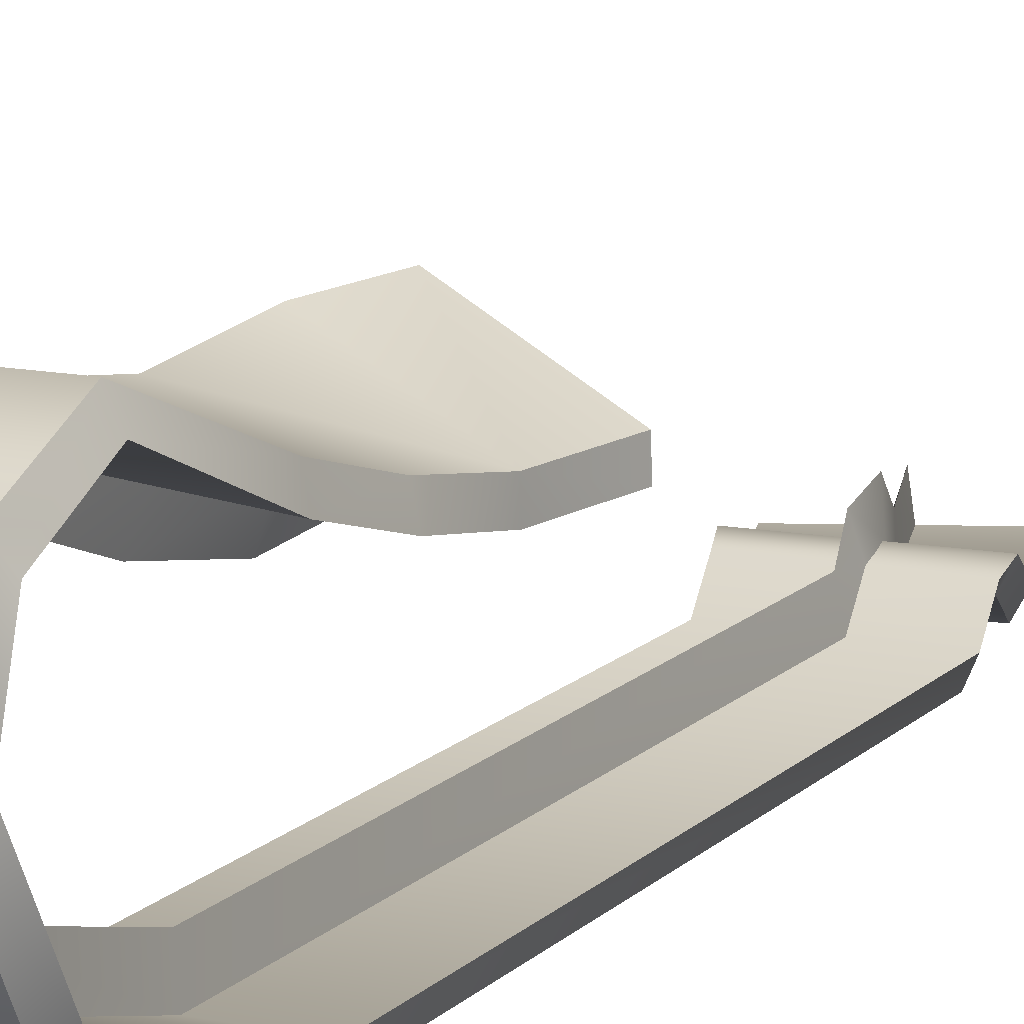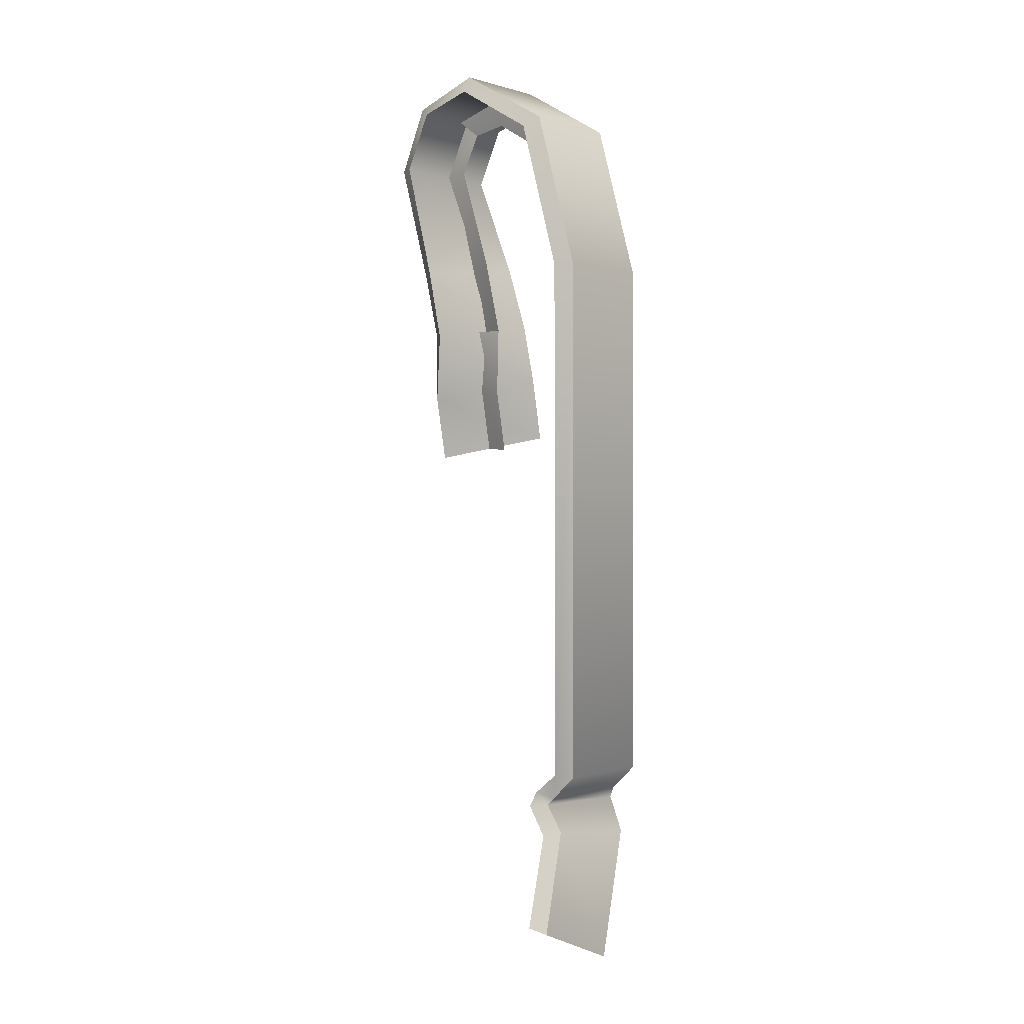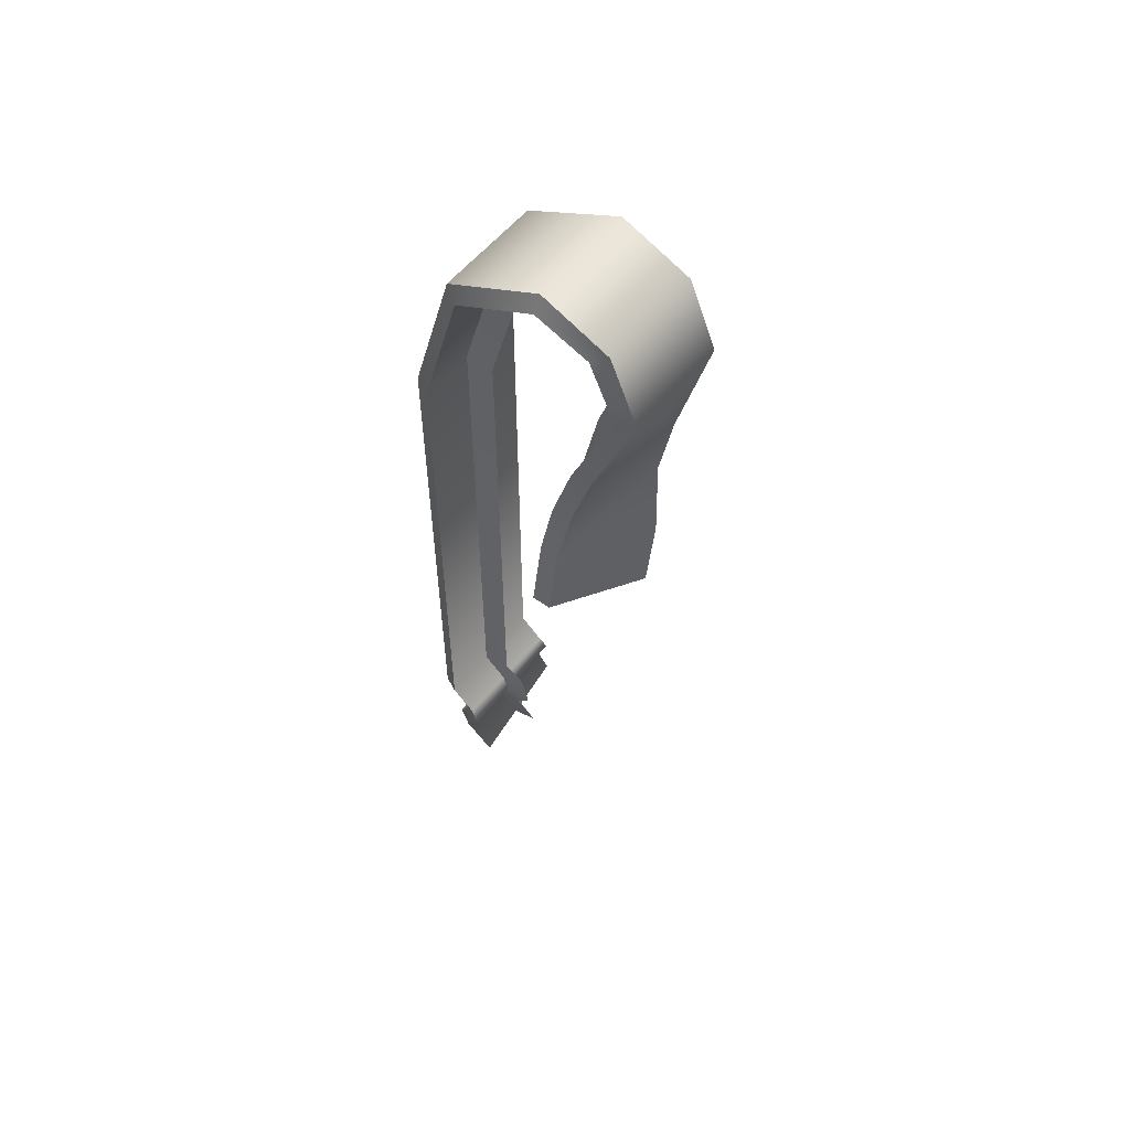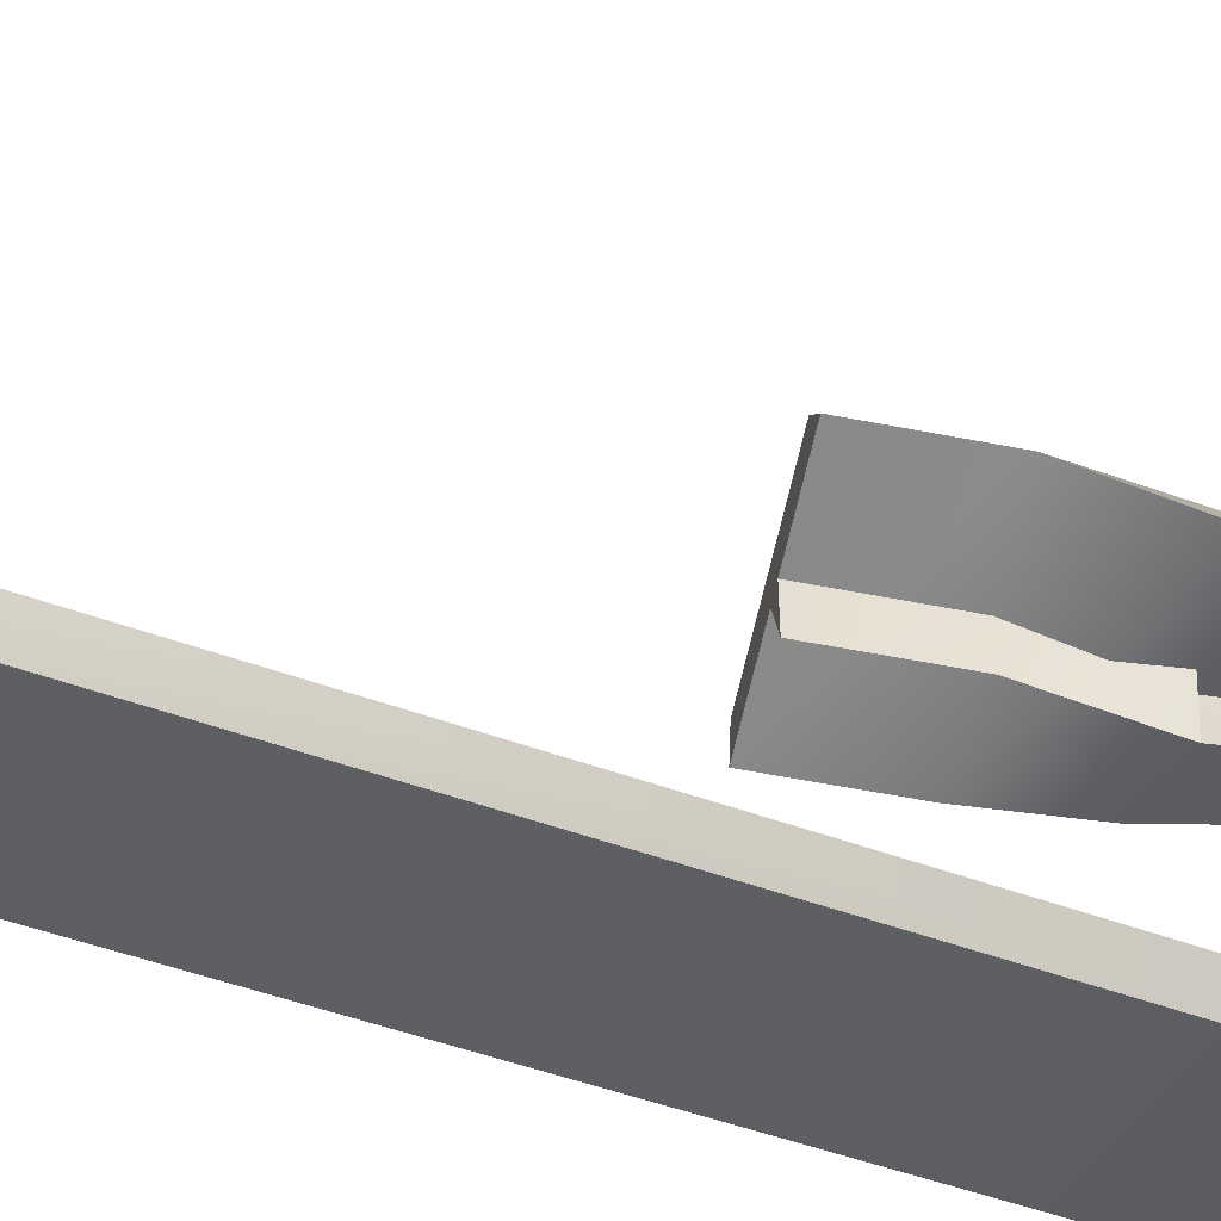
<metadata>
{"format":"obj","ext":"obj","renderer":"f3d","projection":"perspective","resolution":1024,"background":"white","views":[{"elev":12.7,"azim":-154.3,"up":"+Z"},{"elev":0.1,"azim":130.4,"up":"+Y"},{"elev":56.6,"azim":-51.4,"up":"+Y"},{"elev":-38.9,"azim":63.8,"up":"+Z"}]}
</metadata>
<code>
v -1.385 1.224 0.001196
v -0.9454 1.224 0.001196
v -0.9454 -1.028 -0.000953
v -0.9454 -1.028 -0.000953
v -1.385 -1.028 -0.000953
v -1.385 1.224 0.001196
v -1.385 -1.028 -0.000953
v -0.9454 -1.028 -0.000953
v -0.9454 -1.13 0.1088
v -0.9454 -1.13 0.1088
v -1.385 -1.13 0.1088
v -1.385 -1.028 -0.000953
v -0.9195 -1.268 0.04598
v -1.356 -1.318 0.04598
v -0.9304 -1.157 0.1278
v -0.9304 -1.157 0.1278
v -1.356 -1.318 0.04598
v -1.385 -1.175 0.1278
v -1.385 -1.175 0.1278
v -0.9454 -1.13 0.1088
v -0.9304 -1.157 0.1278
v -1.189 -1.855 0.0159
v -1.356 -1.318 0.04598
v -0.9195 -1.268 0.04598
v -0.9195 -1.268 0.04598
v -0.7839 -1.685 0.0159
v -1.189 -1.855 0.0159
v -0.9899 0.9535 0.8473
v -0.9607 1.23 0.8881
v -1.395 1.27 0.8356
v -1.395 1.27 0.8356
v -1.416 1.02 0.7645
v -0.9899 0.9535 0.8473
v -0.9607 1.23 0.8881
v -0.9454 1.74 1.019
v -1.385 1.74 1.019
v -1.385 1.74 1.019
v -1.395 1.27 0.8356
v -0.9607 1.23 0.8881
v -1.385 1.74 1.019
v -0.9454 1.74 1.019
v -0.9454 2.018 0.8983
v -0.9454 2.018 0.8983
v -1.385 2.018 0.8983
v -1.385 1.74 1.019
v -1.385 2.018 0.8983
v -0.9454 2.018 0.8983
v -0.9454 2.124 0.6035
v -0.9454 2.124 0.6035
v -1.385 2.124 0.6035
v -1.385 2.018 0.8983
v -1.385 2.124 0.6035
v -0.9454 2.124 0.6035
v -0.9454 1.884 0.1892
v -0.9454 1.884 0.1892
v -1.385 1.884 0.1892
v -1.385 2.124 0.6035
v -1.385 1.884 0.1892
v -0.9454 1.884 0.1892
v -0.9454 1.224 0.001196
v -0.9454 1.224 0.001196
v -1.385 1.224 0.001196
v -1.385 1.884 0.1892
v -1.418 1.216 0.07265
v -1.418 -1.019 0.07041
v -0.9079 -1.019 0.07041
v -0.9079 -1.019 0.07041
v -0.9079 1.216 0.07265
v -1.418 1.216 0.07265
v -1.418 -1.186 0.1989
v -0.8919 -1.164 0.1989
v -0.9079 -1.102 0.174
v -0.9079 -1.102 0.174
v -1.418 -1.102 0.174
v -1.418 -1.186 0.1989
v -1.386 -1.343 0.1118
v -1.223 -1.859 0.08716
v -0.7531 -1.662 0.08716
v -0.7531 -1.662 0.08716
v -0.8797 -1.285 0.1118
v -1.386 -1.343 0.1118
v -1.451 0.761 0.644
v -1.435 1.023 0.6877
v -0.94 0.9461 0.7838
v -0.94 0.9461 0.7838
v -0.9964 0.6603 0.8528
v -1.451 0.761 0.644
v -1.435 1.023 0.6877
v -1.418 1.291 0.7627
v -0.9137 1.244 0.8236
v -0.9137 1.244 0.8236
v -0.94 0.9461 0.7838
v -1.435 1.023 0.6877
v -1.418 1.291 0.7627
v -1.418 1.739 0.9486
v -0.9079 1.739 0.9486
v -0.9079 1.739 0.9486
v -0.9137 1.244 0.8236
v -1.418 1.739 0.9486
v -1.418 1.982 0.8361
v -0.9079 1.982 0.8361
v -0.9079 1.982 0.8361
v -0.9079 1.739 0.9486
v -1.418 1.739 0.9486
v -1.418 1.982 0.8361
v -1.418 2.052 0.6032
v -0.9079 2.052 0.6032
v -0.9079 2.052 0.6032
v -0.9079 1.982 0.8361
v -1.418 1.982 0.8361
v -1.418 2.052 0.6032
v -1.418 1.846 0.2502
v -0.9079 1.846 0.2502
v -0.9079 1.846 0.2502
v -0.9079 2.052 0.6032
v -1.418 2.052 0.6032
v -1.418 1.846 0.2502
v -1.418 1.216 0.07265
v -0.9079 1.216 0.07265
v -0.9079 1.216 0.07265
v -0.9079 1.846 0.2502
v -1.418 1.846 0.2502
v -0.9079 -1.019 0.07041
v -0.9454 -1.028 -0.000953
v -0.9454 1.224 0.001196
v -0.9454 1.224 0.001196
v -0.9079 1.216 0.07265
v -0.9079 -1.019 0.07041
v -1.418 1.216 0.07265
v -1.385 1.224 0.001196
v -1.385 -1.028 -0.000953
v -1.385 -1.028 -0.000953
v -1.418 -1.019 0.07041
v -1.418 1.216 0.07265
v -0.9079 -1.102 0.174
v -0.9304 -1.157 0.1278
v -0.9454 -1.13 0.1088
v -0.9454 -1.13 0.1088
v -0.9079 -1.019 0.07041
v -0.9079 -1.102 0.174
v -0.9304 -1.157 0.1278
v -0.9079 -1.102 0.174
v -0.8919 -1.164 0.1989
v -1.418 -1.019 0.07041
v -1.385 -1.028 -0.000953
v -1.385 -1.13 0.1088
v -1.385 -1.13 0.1088
v -1.418 -1.102 0.174
v -1.418 -1.019 0.07041
v -0.7531 -1.662 0.08716
v -0.7839 -1.685 0.0159
v -0.9195 -1.268 0.04598
v -0.9195 -1.268 0.04598
v -0.8797 -1.285 0.1118
v -0.7531 -1.662 0.08716
v -1.385 -1.175 0.1278
v -1.356 -1.318 0.04598
v -1.386 -1.343 0.1118
v -1.386 -1.343 0.1118
v -1.418 -1.186 0.1989
v -1.385 -1.175 0.1278
v -1.356 -1.318 0.04598
v -1.189 -1.855 0.0159
v -1.223 -1.859 0.08716
v -1.223 -1.859 0.08716
v -1.386 -1.343 0.1118
v -1.356 -1.318 0.04598
v -0.9899 0.9535 0.8473
v -1.058 0.6767 0.9027
v -0.9964 0.6603 0.8528
v -0.9964 0.6603 0.8528
v -0.94 0.9461 0.7838
v -0.9899 0.9535 0.8473
v -0.9137 1.244 0.8236
v -0.9607 1.23 0.8881
v -0.9899 0.9535 0.8473
v -0.9899 0.9535 0.8473
v -0.94 0.9461 0.7838
v -0.9137 1.244 0.8236
v -1.416 1.02 0.7645
v -1.395 1.27 0.8356
v -1.418 1.291 0.7627
v -1.418 1.291 0.7627
v -1.435 1.023 0.6877
v -1.416 1.02 0.7645
v -0.9454 1.74 1.019
v -0.9607 1.23 0.8881
v -0.9137 1.244 0.8236
v -0.9137 1.244 0.8236
v -0.9079 1.739 0.9486
v -0.9454 1.74 1.019
v -1.395 1.27 0.8356
v -1.385 1.74 1.019
v -1.418 1.739 0.9486
v -1.418 1.739 0.9486
v -1.418 1.291 0.7627
v -1.395 1.27 0.8356
v -0.9079 1.982 0.8361
v -0.9454 2.018 0.8983
v -0.9454 1.74 1.019
v -0.9454 1.74 1.019
v -0.9079 1.739 0.9486
v -0.9079 1.982 0.8361
v -1.385 1.74 1.019
v -1.385 2.018 0.8983
v -1.418 1.982 0.8361
v -1.418 1.982 0.8361
v -1.418 1.739 0.9486
v -1.385 1.74 1.019
v -0.9079 2.052 0.6032
v -0.9454 2.124 0.6035
v -0.9454 2.018 0.8983
v -0.9454 2.018 0.8983
v -0.9079 1.982 0.8361
v -0.9079 2.052 0.6032
v -1.385 2.018 0.8983
v -1.385 2.124 0.6035
v -1.418 2.052 0.6032
v -1.418 2.052 0.6032
v -1.418 1.982 0.8361
v -1.385 2.018 0.8983
v -0.9079 1.846 0.2502
v -0.9454 1.884 0.1892
v -0.9454 2.124 0.6035
v -0.9454 2.124 0.6035
v -0.9079 2.052 0.6032
v -0.9079 1.846 0.2502
v -1.385 2.124 0.6035
v -1.385 1.884 0.1892
v -1.418 1.846 0.2502
v -1.418 1.846 0.2502
v -1.418 2.052 0.6032
v -1.385 2.124 0.6035
v -0.9454 1.224 0.001196
v -0.9454 1.884 0.1892
v -0.9079 1.846 0.2502
v -0.9079 1.846 0.2502
v -0.9079 1.216 0.07265
v -0.9454 1.224 0.001196
v -1.418 1.846 0.2502
v -1.385 1.884 0.1892
v -1.385 1.224 0.001196
v -1.385 1.224 0.001196
v -1.418 1.216 0.07265
v -1.418 1.846 0.2502
v -1.168 -1.005 0.1828
v -1.143 -1.019 0.07041
v -1.143 1.216 0.07265
v -1.143 1.216 0.07265
v -1.168 1.204 0.1852
v -1.168 -1.005 0.1828
v -1.184 1.216 0.07265
v -1.184 -1.019 0.07041
v -1.168 -1.005 0.1828
v -1.168 -1.005 0.1828
v -1.168 1.204 0.1852
v -1.184 1.216 0.07265
v -1.143 -1.186 0.1989
v -1.143 -1.102 0.174
v -1.168 -1.059 0.2765
v -1.168 -1.059 0.2765
v -1.168 -1.203 0.3109
v -1.143 -1.186 0.1989
v -1.184 -1.019 0.07041
v -1.184 -1.102 0.174
v -1.168 -1.005 0.1828
v -1.168 -1.005 0.1828
v -1.184 -1.102 0.174
v -1.168 -1.059 0.2765
v -0.9991 -1.749 0.1993
v -0.9696 -1.753 0.08716
v -1.113 -1.312 0.1118
v -1.113 -1.312 0.1118
v -1.135 -1.349 0.2153
v -0.9991 -1.749 0.1993
v -1.184 -1.186 0.1989
v -1.154 -1.316 0.1118
v -1.135 -1.349 0.2153
v -1.135 -1.349 0.2153
v -1.168 -1.203 0.3109
v -1.184 -1.186 0.1989
v -1.008 -1.769 0.08716
v -0.9991 -1.749 0.1993
v -1.135 -1.349 0.2153
v -1.135 -1.349 0.2153
v -1.154 -1.316 0.1118
v -1.008 -1.769 0.08716
v -1.168 0.9816 0.7396
v -1.206 0.7067 0.7566
v -1.184 0.6976 0.6433
v -1.184 0.6976 0.6433
v -1.172 0.9828 0.6235
v -1.168 0.9816 0.7396
v -1.208 0.9878 0.7317
v -1.187 1.269 0.7906
v -1.156 1.296 0.684
v -1.156 1.296 0.684
v -1.172 0.9828 0.6235
v -1.208 0.9878 0.7317
v -1.187 1.269 0.7906
v -1.184 1.739 0.9486
v -1.168 1.741 0.8383
v -1.168 1.741 0.8383
v -1.156 1.296 0.684
v -1.187 1.269 0.7906
v -1.184 1.739 0.9486
v -1.184 1.982 0.8361
v -1.168 1.913 0.755
v -1.168 1.913 0.755
v -1.168 1.741 0.8383
v -1.184 1.739 0.9486
v -1.168 1.939 0.6026
v -1.143 2.052 0.6032
v -1.143 1.982 0.8361
v -1.143 1.982 0.8361
v -1.168 1.913 0.755
v -1.168 1.939 0.6026
v -1.184 1.982 0.8361
v -1.184 2.052 0.6032
v -1.168 1.939 0.6026
v -1.168 1.939 0.6026
v -1.168 1.913 0.755
v -1.184 1.982 0.8361
v -1.168 1.786 0.3461
v -1.143 1.846 0.2502
v -1.143 2.052 0.6032
v -1.143 2.052 0.6032
v -1.168 1.939 0.6026
v -1.168 1.786 0.3461
v -1.184 2.052 0.6032
v -1.184 1.846 0.2502
v -1.168 1.786 0.3461
v -1.168 1.786 0.3461
v -1.168 1.939 0.6026
v -1.184 2.052 0.6032
v -1.168 1.204 0.1852
v -1.143 1.216 0.07265
v -1.143 1.846 0.2502
v -1.143 1.846 0.2502
v -1.168 1.786 0.3461
v -1.168 1.204 0.1852
v -1.168 1.786 0.3461
v -1.184 1.846 0.2502
v -1.184 1.216 0.07265
v -1.184 1.216 0.07265
v -1.168 1.204 0.1852
v -1.168 1.786 0.3461
v -1.449 0.7635 0.7227
v -1.514 0.4914 0.7328
v -1.123 0.4046 0.9128
v -1.123 0.4046 0.9128
v -1.058 0.6767 0.9027
v -1.449 0.7635 0.7227
v -1.516 0.4889 0.654
v -1.514 0.4914 0.7328
v -1.449 0.7635 0.7227
v -1.449 0.7635 0.7227
v -1.451 0.761 0.644
v -1.516 0.4889 0.654
v -1.249 0.4254 0.6533
v -1.307 0.4428 0.7497
v -1.243 0.7149 0.7397
v -1.243 0.7149 0.7397
v -1.184 0.6976 0.6433
v -1.249 0.4254 0.6533
v -1.516 0.4889 0.654
v -1.451 0.761 0.644
v -0.9964 0.6603 0.8528
v -0.9964 0.6603 0.8528
v -1.061 0.3882 0.8629
v -1.516 0.4889 0.654
v -1.061 0.3882 0.8629
v -0.9964 0.6603 0.8528
v -1.058 0.6767 0.9027
v -1.058 0.6767 0.9027
v -1.123 0.4046 0.9128
v -1.061 0.3882 0.8629
v -1.249 0.4254 0.6533
v -1.184 0.6976 0.6433
v -1.206 0.7067 0.7566
v -1.206 0.7067 0.7566
v -1.27 0.4346 0.7667
v -1.249 0.4254 0.6533
v -1.449 0.7635 0.7227
v -1.058 0.6767 0.9027
v -0.9899 0.9535 0.8473
v -0.9899 0.9535 0.8473
v -1.416 1.02 0.7645
v -1.449 0.7635 0.7227
v -1.435 1.023 0.6877
v -1.451 0.761 0.644
v -1.449 0.7635 0.7227
v -1.449 0.7635 0.7227
v -1.416 1.02 0.7645
v -1.435 1.023 0.6877
v -1.172 0.9828 0.6235
v -1.184 0.6976 0.6433
v -1.243 0.7149 0.7397
v -1.243 0.7149 0.7397
v -1.208 0.9878 0.7317
v -1.172 0.9828 0.6235
v -1.516 0.4889 0.654
v -1.061 0.3882 0.8629
v -1.123 0.4046 0.9128
v -1.514 0.4914 0.7328
v -1.307 0.4428 0.7497
v -1.249 0.4254 0.6533
v -1.27 0.4346 0.7667
v -1.385 -1.13 0.1088
v -0.9454 -1.13 0.1088
v -1.385 -1.175 0.1278
v -1.418 -1.019 0.07041
v -1.418 -1.102 0.174
v -0.9079 -1.102 0.174
v -0.9079 -1.102 0.174
v -0.9079 -1.019 0.07041
v -1.418 -1.019 0.07041
v -0.9079 -1.019 0.07041
v -0.9454 -1.13 0.1088
v -0.9454 -1.028 -0.000953
v -1.418 -1.102 0.174
v -1.385 -1.13 0.1088
v -1.385 -1.175 0.1278
v -1.385 -1.175 0.1278
v -1.418 -1.186 0.1989
v -1.418 -1.102 0.174
v -1.168 -1.059 0.2765
v -1.143 -1.102 0.174
v -1.168 -1.005 0.1828
v -1.168 -1.005 0.1828
v -1.143 -1.102 0.174
v -1.143 -1.019 0.07041
v -1.168 -1.059 0.2765
v -1.184 -1.102 0.174
v -1.184 -1.186 0.1989
v -1.184 -1.186 0.1989
v -1.168 -1.203 0.3109
v -1.168 -1.059 0.2765
v -1.386 -1.343 0.1118
v -0.8797 -1.285 0.1118
v -0.8919 -1.164 0.1989
v -0.8919 -1.164 0.1989
v -1.418 -1.186 0.1989
v -1.386 -1.343 0.1118
v -0.8797 -1.285 0.1118
v -0.9195 -1.268 0.04598
v -0.9304 -1.157 0.1278
v -0.9304 -1.157 0.1278
v -0.8919 -1.164 0.1989
v -0.8797 -1.285 0.1118
v -1.135 -1.349 0.2153
v -1.113 -1.312 0.1118
v -1.143 -1.186 0.1989
v -1.143 -1.186 0.1989
v -1.168 -1.203 0.3109
v -1.135 -1.349 0.2153
v -1.223 -1.859 0.08716
v -1.189 -1.855 0.0159
v -0.7839 -1.685 0.0159
v -0.7531 -1.662 0.08716
v -0.9991 -1.749 0.1993
v -1.008 -1.769 0.08716
v -0.9696 -1.753 0.08716
g group_17534992_140627862925440
f 1 2 3
f 4 5 6
f 7 8 9
f 10 11 12
f 13 14 15
f 16 17 18
f 19 20 21
f 22 23 24
f 25 26 27
f 28 29 30
f 31 32 33
f 34 35 36
f 37 38 39
f 40 41 42
f 43 44 45
f 46 47 48
f 49 50 51
f 52 53 54
f 55 56 57
f 58 59 60
f 61 62 63
f 64 65 66
f 67 68 69
f 70 71 72
f 73 74 75
f 76 77 78
f 79 80 81
f 82 83 84
f 85 86 87
f 88 89 90
f 91 92 93
f 94 95 96
f 97 98 89
f 99 100 101
f 102 103 104
f 105 106 107
f 108 109 110
f 111 112 113
f 114 115 116
f 117 118 119
f 120 121 122
f 123 124 125
f 126 127 128
f 129 130 131
f 132 133 134
f 135 136 137
f 138 139 140
f 141 142 143
f 144 145 146
f 147 148 149
f 150 151 152
f 153 154 155
f 156 157 158
f 159 160 161
f 162 163 164
f 165 166 167
f 168 169 170
f 171 172 173
f 174 175 176
f 177 178 179
f 180 181 182
f 183 184 185
f 186 187 188
f 189 190 191
f 192 193 194
f 195 196 197
f 198 199 200
f 201 202 203
f 204 205 206
f 207 208 209
f 210 211 212
f 213 214 215
f 216 217 218
f 219 220 221
f 222 223 224
f 225 226 227
f 228 229 230
f 231 232 233
f 234 235 236
f 237 238 239
f 240 241 242
f 243 244 245
f 246 247 248
f 249 250 251
f 252 253 254
f 255 256 257
f 258 259 260
f 261 262 263
f 264 265 266
f 267 268 269
f 270 271 272
f 273 274 275
f 276 277 278
f 279 280 281
f 282 283 284
f 285 286 287
f 288 289 290
f 291 292 293
f 294 295 296
f 297 298 299
f 300 301 302
f 303 304 305
f 306 307 308
f 309 310 311
f 312 313 314
f 315 316 317
f 318 319 320
f 321 322 323
f 324 325 326
f 327 328 329
f 330 331 332
f 333 334 335
f 336 337 338
f 339 340 341
f 342 343 344
f 345 346 347
f 348 349 350
f 351 352 353
f 354 355 356
f 357 358 359
f 360 361 362
f 363 364 365
f 366 367 368
f 369 370 371
f 372 373 374
f 375 376 377
f 378 379 380
f 381 382 383
f 384 385 386
f 387 388 389
f 390 391 392
f 393 394 395
f 396 397 398
f 399 400 401
f 402 403 404
f 404 405 402
f 406 407 408
f 409 410 411
f 412 413 414
f 415 416 417
f 418 419 420
f 421 422 423
f 424 425 426
f 427 428 429
f 430 431 432
f 433 434 435
f 436 437 438
f 439 440 441
f 442 443 444
f 445 446 447
f 448 449 450
f 451 452 453
f 454 455 456
f 457 458 459
f 459 460 457
f 461 462 463

</code>
